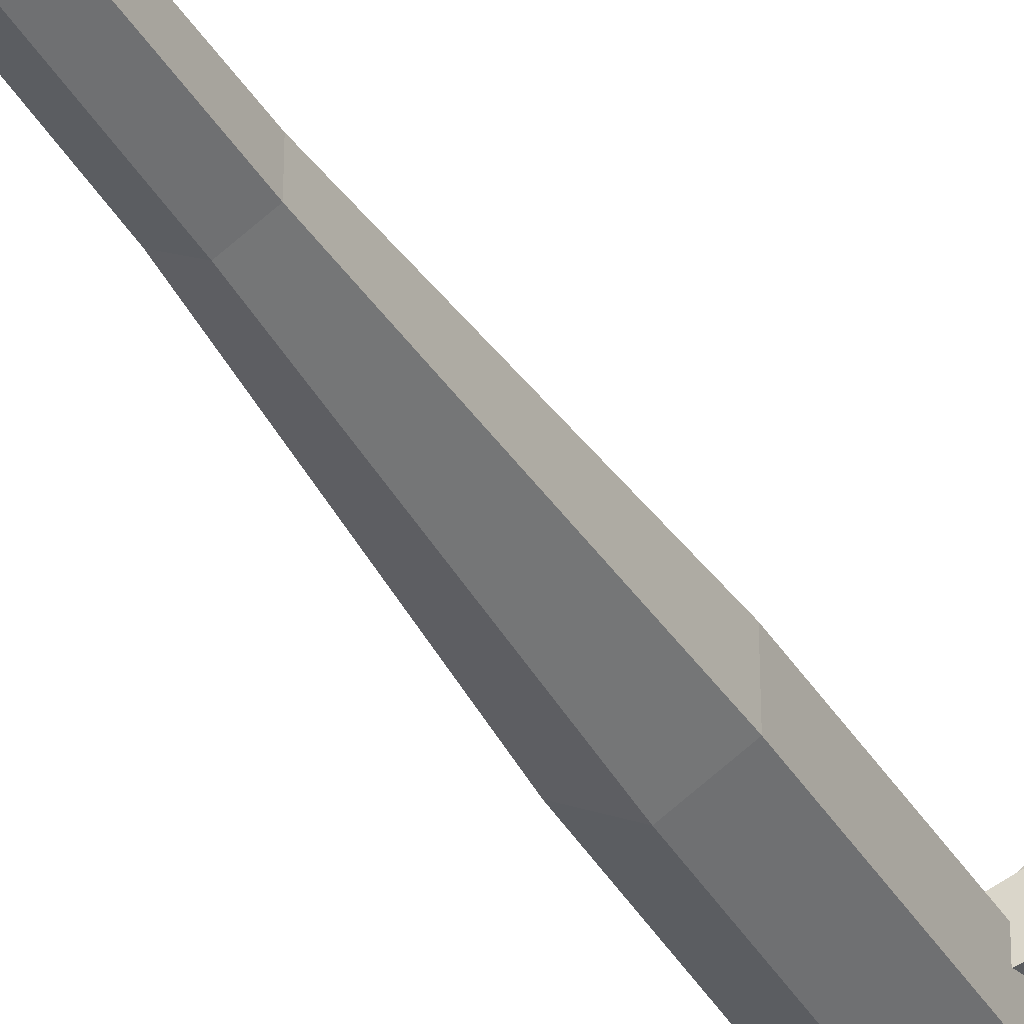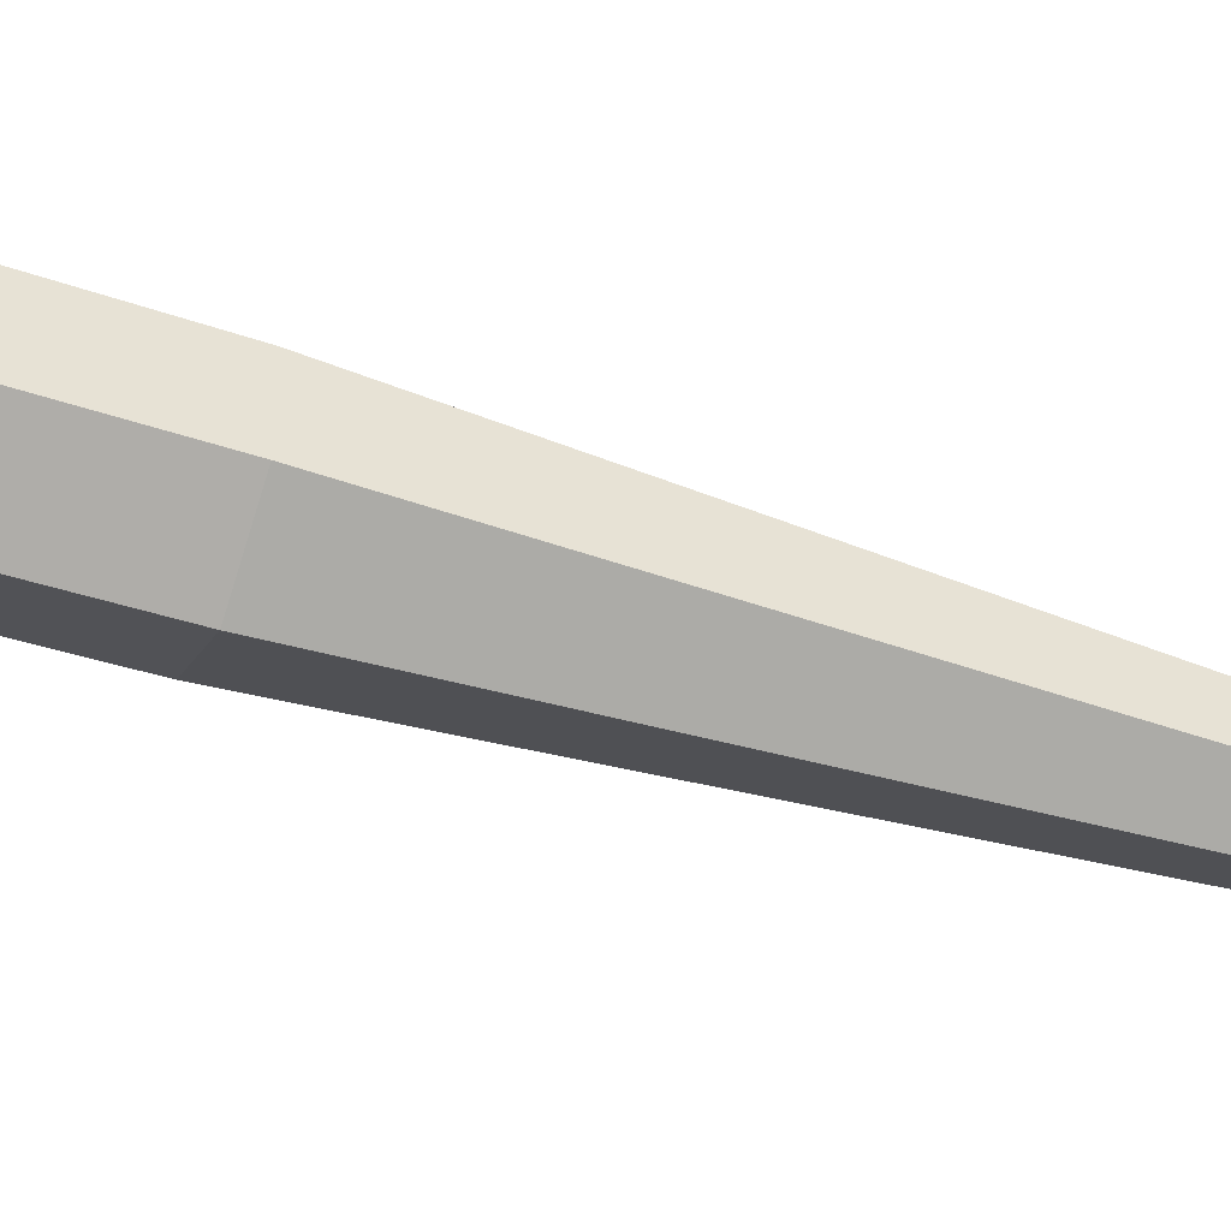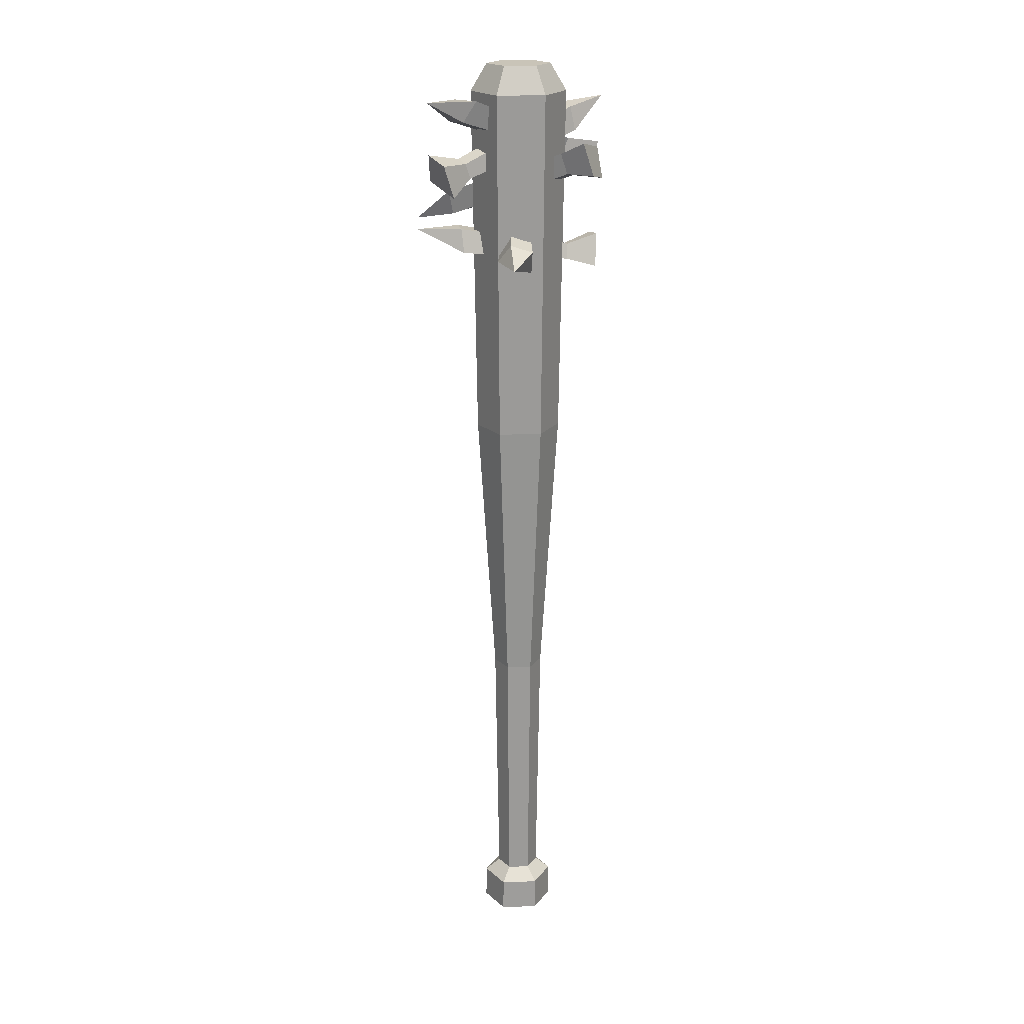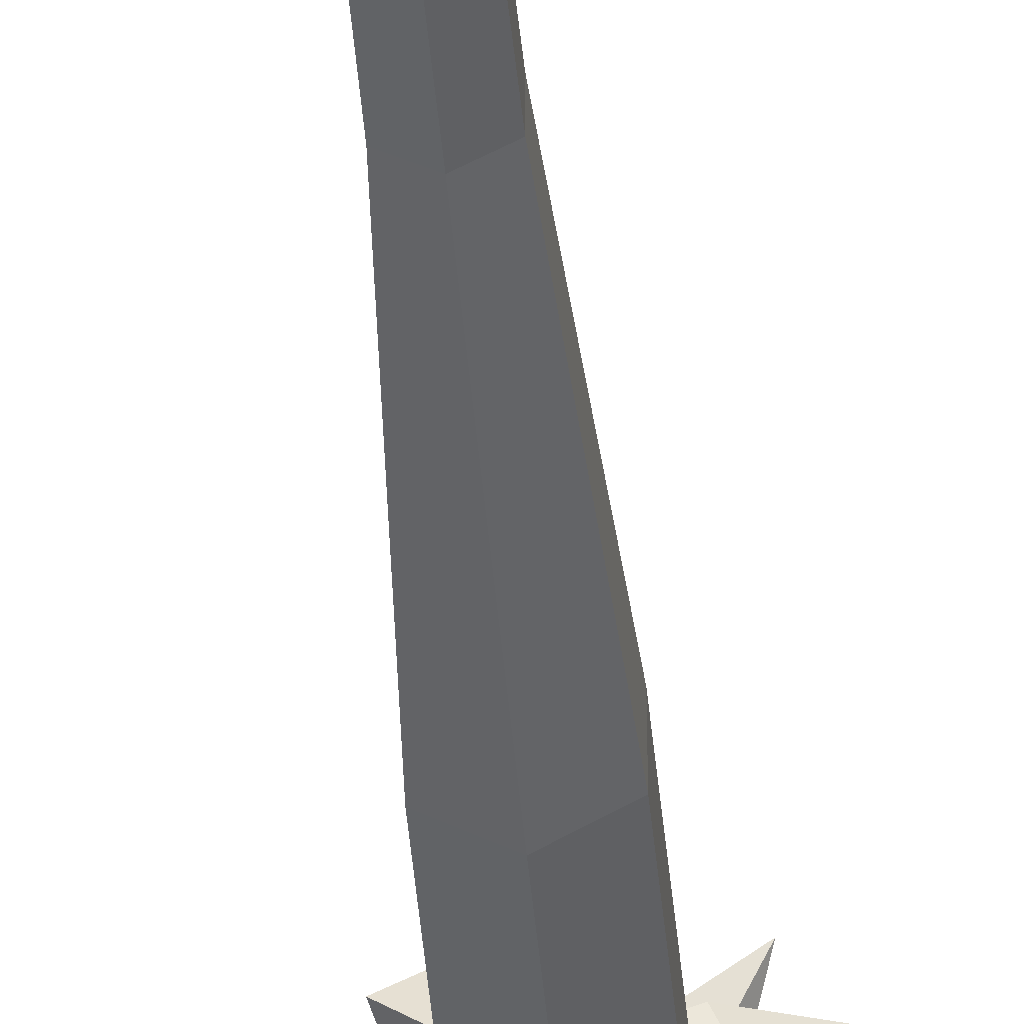
<metadata>
{"format":"obj","ext":"obj","renderer":"f3d","projection":"perspective","resolution":1024,"background":"white","views":[{"elev":-37.5,"azim":26.9,"up":"+Z"},{"elev":-48.8,"azim":-109.8,"up":"+Z"},{"elev":20.2,"azim":146.6,"up":"+Y"},{"elev":-41.7,"azim":4.7,"up":"+Z"}]}
</metadata>
<code>
g baseball-bat-nails
v 0.01592 0.6318 -0.04426
v 0.05145 0.6416 -0.07178
v 0.01968 0.6506 -0.05167
v 0.01968 0.6506 -0.05167
v 0.05145 0.6416 -0.07178
v 0.03536 0.6568 -0.04198
v 0.0401 0.6412 -0.0293
v 0.05145 0.6416 -0.07178
v 0.01592 0.6318 -0.04426
v 0.03536 0.6568 -0.04198
v 0.05145 0.6416 -0.07178
v 0.0401 0.6412 -0.0293
v 0.02142 0.6895 0.06135
v 0.05758 0.6645 0.07503
v 0.0249 0.6701 0.05512
v 0.0249 0.6701 0.05512
v 0.05758 0.6645 0.07503
v 0.04006 0.6714 0.04305
v 0.0448 0.6915 0.04274
v 0.05758 0.6645 0.07503
v 0.02142 0.6895 0.06135
v 0.04006 0.6714 0.04305
v 0.05758 0.6645 0.07503
v 0.0448 0.6915 0.04274
v 0.05178 0.773 0.01931
v 0.09228 0.7749 -0.002412
v 0.06176 0.7564 0.01241
v 0.06176 0.7564 0.01241
v 0.09228 0.7749 -0.002412
v 0.06 0.7572 -0.006921
v 0.04906 0.7743 -0.01048
v 0.09228 0.7749 -0.002412
v 0.05178 0.773 0.01931
v 0.06 0.7572 -0.006921
v 0.09228 0.7749 -0.002412
v 0.04906 0.7743 -0.01048
v -0.05332 0.7455 0.01931
v -0.08571 0.7699 -0.002412
v -0.05037 0.7647 0.01241
v -0.05037 0.7647 0.01241
v -0.08571 0.7699 -0.002412
v -0.04954 0.763 -0.006921
v -0.05204 0.7428 -0.01048
v -0.08571 0.7699 -0.002412
v -0.05332 0.7455 0.01931
v -0.04954 0.763 -0.006921
v -0.08571 0.7699 -0.002412
v -0.05204 0.7428 -0.01048
v 0.05013 0.6433 0.009145
v 0.07795 0.662 0.04064
v 0.04941 0.6632 0.01457
v 0.04941 0.6632 0.01457
v 0.07795 0.662 0.04064
v 0.04178 0.6632 0.03243
v 0.03837 0.6433 0.03668
v 0.07795 0.662 0.04064
v 0.05013 0.6433 0.009145
v 0.04178 0.6632 0.03243
v 0.07795 0.662 0.04064
v 0.03837 0.6433 0.03668
v 2.215e-10 -0.01015 -0.0312
v 0.02702 -0.01015 -0.0156
v 0.02675 0.01813 -0.01544
v 1.64e-10 0.01813 -0.03089
v 0.02702 -0.01015 0.0156
v 2.947e-09 -0.01015 0.0312
v 2.811e-09 0.01813 0.03089
v 0.02675 0.01813 0.01544
v -0.02702 -0.01015 0.0156
v -0.02702 -0.01015 -0.0156
v -0.02675 0.01813 -0.01544
v -0.02675 0.01813 0.01544
v 0.02702 -0.01015 -0.0156
v 0.02702 -0.01015 0.0156
v 0.02675 0.01813 0.01544
v 0.02675 0.01813 -0.01544
v 2.947e-09 -0.01015 0.0312
v -0.02702 -0.01015 0.0156
v -0.02675 0.01813 0.01544
v 2.811e-09 0.01813 0.03089
v -0.02702 -0.01015 -0.0156
v 2.215e-10 -0.01015 -0.0312
v 1.64e-10 0.01813 -0.03089
v -0.02675 0.01813 -0.01544
v -0.02675 0.01813 0.01544
v -0.02675 0.01813 -0.01544
v -0.01573 0.02866 -0.009082
v -0.01573 0.02866 0.009082
v 0.02675 0.01813 -0.01544
v 0.02675 0.01813 0.01544
v 0.01573 0.02866 0.009082
v 0.01573 0.02866 -0.009082
v 2.811e-09 0.01813 0.03089
v -0.02675 0.01813 0.01544
v -0.01573 0.02866 0.009082
v 1.734e-09 0.02866 0.01816
v -0.02675 0.01813 -0.01544
v 1.64e-10 0.01813 -0.03089
v 2.253e-10 0.02866 -0.01816
v -0.01573 0.02866 -0.009082
v 1.64e-10 0.01813 -0.03089
v 0.02675 0.01813 -0.01544
v 0.01573 0.02866 -0.009082
v 2.253e-10 0.02866 -0.01816
v 0.02675 0.01813 0.01544
v 2.811e-09 0.01813 0.03089
v 1.734e-09 0.02866 0.01816
v 0.01573 0.02866 0.009082
v -0.01859 0.2476 -0.01073
v 1.207e-10 0.2476 -0.02146
v 1.008e-10 0.4822 -0.03643
v -0.03155 0.4822 -0.01822
v 1.207e-10 0.2476 -0.02146
v 0.01859 0.2476 -0.01073
v 0.03155 0.4822 -0.01822
v 1.008e-10 0.4822 -0.03643
v 0.01859 0.2476 0.01073
v 1.958e-09 0.2476 0.02146
v 3.351e-09 0.4822 0.03643
v 0.03155 0.4822 0.01822
v -0.01859 0.2476 0.01073
v -0.01859 0.2476 -0.01073
v -0.03155 0.4822 -0.01822
v -0.03155 0.4822 0.01822
v -0.03536 0.779 -0.02042
v -0.03536 0.779 0.02042
v 0.01859 0.2476 -0.01073
v 0.01859 0.2476 0.01073
v 0.03155 0.4822 0.01822
v 0.03155 0.4822 -0.01822
v 1.958e-09 0.2476 0.02146
v -0.01859 0.2476 0.01073
v -0.03155 0.4822 0.01822
v 3.351e-09 0.4822 0.03643
v -0.03536 0.779 0.02042
v 3.735e-09 0.779 0.04083
v 0.03155 0.4822 -0.01822
v 0.03155 0.4822 0.01822
v 0.03536 0.779 0.02042
v 0.03536 0.779 -0.02042
v -0.03155 0.4822 -0.01822
v 1.008e-10 0.4822 -0.03643
v 1.631e-10 0.779 -0.04083
v -0.03536 0.779 -0.02042
v 1.008e-10 0.4822 -0.03643
v 0.03155 0.4822 -0.01822
v 0.03536 0.779 -0.02042
v 1.631e-10 0.779 -0.04083
v 0.03155 0.4822 0.01822
v 3.351e-09 0.4822 0.03643
v 3.735e-09 0.779 0.04083
v 0.03536 0.779 0.02042
v 1.631e-10 0.779 -0.04083
v 0.03536 0.779 -0.02042
v 0.02353 0.8019 -0.01359
v 1.161e-10 0.8019 -0.02717
v 0.03536 0.779 0.02042
v 3.735e-09 0.779 0.04083
v 2.48e-09 0.8019 0.02717
v 0.02353 0.8019 0.01359
v -0.03536 0.779 0.02042
v -0.03536 0.779 -0.02042
v -0.02353 0.8019 -0.01359
v -0.02353 0.8019 0.01359
v 0.03536 0.779 -0.02042
v 0.03536 0.779 0.02042
v 0.02353 0.8019 0.01359
v 0.02353 0.8019 -0.01359
v 3.735e-09 0.779 0.04083
v -0.03536 0.779 0.02042
v -0.02353 0.8019 0.01359
v 2.48e-09 0.8019 0.02717
v -0.03536 0.779 -0.02042
v 1.631e-10 0.779 -0.04083
v 1.161e-10 0.8019 -0.02717
v -0.02353 0.8019 -0.01359
v -0.02353 0.8019 -0.01359
v 2.48e-09 0.8019 0.02717
v -0.02353 0.8019 0.01359
v 1.161e-10 0.8019 -0.02717
v 0.02353 0.8019 0.01359
v 0.02353 0.8019 -0.01359
v 1.734e-09 0.02866 0.01816
v -0.01573 0.02866 0.009082
v -0.01859 0.2476 0.01073
v 1.958e-09 0.2476 0.02146
v 0.01573 0.02866 -0.009082
v 0.01573 0.02866 0.009082
v 0.01859 0.2476 0.01073
v 0.01859 0.2476 -0.01073
v -0.01573 0.02866 0.009082
v -0.01573 0.02866 -0.009082
v -0.01859 0.2476 -0.01073
v -0.01859 0.2476 0.01073
v 0.01573 0.02866 0.009082
v 1.734e-09 0.02866 0.01816
v 1.958e-09 0.2476 0.02146
v 0.01859 0.2476 0.01073
v 2.253e-10 0.02866 -0.01816
v 0.01573 0.02866 -0.009082
v 0.01859 0.2476 -0.01073
v 1.207e-10 0.2476 -0.02146
v -0.01573 0.02866 -0.009082
v 2.253e-10 0.02866 -0.01816
v 1.207e-10 0.2476 -0.02146
v -0.01859 0.2476 -0.01073
v 2.215e-10 -0.01015 -0.0312
v 0.02702 -0.01015 0.0156
v 0.02702 -0.01015 -0.0156
v 2.947e-09 -0.01015 0.0312
v -0.02702 -0.01015 -0.0156
v -0.02702 -0.01015 0.0156
v -0.02312 0.665 0.05493
v -0.03874 0.6611 0.04408
v -0.06071 0.6611 0.05835
v -0.02727 0.6696 0.08179
v -0.01934 0.7284 -0.03646
v -0.03963 0.7234 -0.02093
v -0.05948 0.731 -0.03345
v -0.02712 0.7391 -0.05849
v -0.01934 0.7284 -0.03646
v -0.02359 0.7114 -0.03994
v 0.04006 0.6714 0.04305
v 0.0448 0.6915 0.04274
v -0.02359 0.7114 -0.03994
v -0.03676 0.708 -0.02988
v 0.0249 0.6701 0.05512
v 0.04006 0.6714 0.04305
v -0.05948 0.731 -0.03345
v -0.05488 0.7064 -0.04783
v -0.03387 0.7119 -0.06403
v -0.02712 0.7391 -0.05849
v -0.05488 0.7064 -0.04783
v -0.05948 0.731 -0.03345
v -0.03963 0.7234 -0.02093
v -0.03676 0.708 -0.02988
v -0.02712 0.7391 -0.05849
v -0.03387 0.7119 -0.06403
v -0.02359 0.7114 -0.03994
v -0.01934 0.7284 -0.03646
v -0.03676 0.708 -0.02988
v -0.03963 0.7234 -0.02093
v 0.02142 0.6895 0.06135
v 0.0249 0.6701 0.05512
v -0.06071 0.6611 0.05835
v -0.05547 0.6891 0.05394
v -0.03377 0.6945 0.06922
v -0.02727 0.6696 0.08179
v -0.02617 0.6767 0.04908
v -0.03631 0.6742 0.04203
v 0.01968 0.6506 -0.05167
v 0.03536 0.6568 -0.04198
v -0.03631 0.6742 0.04203
v -0.03874 0.6611 0.04408
v 0.01592 0.6318 -0.04426
v 0.01968 0.6506 -0.05167
v -0.02312 0.665 0.05493
v -0.02617 0.6767 0.04908
v 0.03536 0.6568 -0.04198
v 0.0401 0.6412 -0.0293
v -0.03387 0.7119 -0.06403
v -0.05488 0.7064 -0.04783
v -0.03676 0.708 -0.02988
v -0.02359 0.7114 -0.03994
v -0.02727 0.6696 0.08179
v -0.03377 0.6945 0.06922
v -0.02617 0.6767 0.04908
v -0.02312 0.665 0.05493
v -0.05547 0.6891 0.05394
v -0.06071 0.6611 0.05835
v -0.03874 0.6611 0.04408
v -0.03631 0.6742 0.04203
v -0.03377 0.6945 0.06922
v -0.05547 0.6891 0.05394
v -0.03631 0.6742 0.04203
v -0.02617 0.6767 0.04908
v 0.0401 0.6412 -0.0293
v 0.01592 0.6318 -0.04426
v -0.03874 0.6611 0.04408
v -0.02312 0.665 0.05493
v 0.0448 0.6915 0.04274
v 0.02142 0.6895 0.06135
v -0.03963 0.7234 -0.02093
v -0.01934 0.7284 -0.03646
v -0.05121 0.7352 -0.001521
v -0.04818 0.7323 0.01743
v -0.07018 0.7253 0.02981
v -0.07685 0.7315 -0.0109
v -0.05121 0.7352 -0.001521
v -0.04611 0.7229 -0.0007707
v 0.06 0.7572 -0.006921
v 0.04906 0.7743 -0.01048
v -0.04611 0.7229 -0.0007707
v -0.04414 0.721 0.01152
v 0.06176 0.7564 0.01241
v 0.06 0.7572 -0.006921
v -0.07018 0.7253 0.02981
v -0.06148 0.7009 0.01708
v -0.06588 0.7051 -0.009311
v -0.07685 0.7315 -0.0109
v -0.06148 0.7009 0.01708
v -0.07018 0.7253 0.02981
v -0.04818 0.7323 0.01743
v -0.04414 0.721 0.01152
v -0.07685 0.7315 -0.0109
v -0.06588 0.7051 -0.009311
v -0.04611 0.7229 -0.0007707
v -0.05121 0.7352 -0.001521
v -0.04414 0.721 0.01152
v -0.04818 0.7323 0.01743
v 0.05178 0.773 0.01931
v 0.06176 0.7564 0.01241
v -0.06588 0.7051 -0.009311
v -0.06148 0.7009 0.01708
v -0.04414 0.721 0.01152
v -0.04611 0.7229 -0.0007707
v 0.04906 0.7743 -0.01048
v 0.05178 0.773 0.01931
v -0.04818 0.7323 0.01743
v -0.05121 0.7352 -0.001521
v 0.05008 0.7089 -0.001521
v 0.04962 0.713 0.01743
v 0.07101 0.7044 0.02981
v 0.07221 0.6954 -0.0109
v 0.05008 0.7089 -0.001521
v 0.05402 0.7216 -0.0007707
v -0.04954 0.763 -0.006921
v -0.05204 0.7428 -0.01048
v 0.05402 0.7216 -0.0007707
v 0.05373 0.7243 0.01152
v -0.05037 0.7647 0.01241
v -0.04954 0.763 -0.006921
v 0.07101 0.7044 0.02981
v 0.07988 0.7287 0.01708
v 0.08062 0.7227 -0.009311
v 0.07221 0.6954 -0.0109
v 0.07988 0.7287 0.01708
v 0.07101 0.7044 0.02981
v 0.04962 0.713 0.01743
v 0.05373 0.7243 0.01152
v 0.07221 0.6954 -0.0109
v 0.08062 0.7227 -0.009311
v 0.05402 0.7216 -0.0007707
v 0.05008 0.7089 -0.001521
v 0.05373 0.7243 0.01152
v 0.04962 0.713 0.01743
v -0.05332 0.7455 0.01931
v -0.05037 0.7647 0.01241
v 0.08062 0.7227 -0.009311
v 0.07988 0.7287 0.01708
v 0.05373 0.7243 0.01152
v 0.05402 0.7216 -0.0007707
v -0.05204 0.7428 -0.01048
v -0.05332 0.7455 0.01931
v 0.04962 0.713 0.01743
v 0.05008 0.7089 -0.001521
v -0.04542 0.6308 -0.002808
v -0.03771 0.6333 -0.02045
v -0.05507 0.6284 -0.03942
v -0.07183 0.6231 -0.001597
v -0.05507 0.6284 -0.03942
v -0.06202 0.6549 -0.03059
v -0.07289 0.6513 -0.006052
v -0.07183 0.6231 -0.001597
v -0.04593 0.644 -0.004903
v -0.04093 0.6457 -0.01635
v 0.04941 0.6632 0.01457
v 0.04178 0.6632 0.03243
v -0.04093 0.6457 -0.01635
v -0.03771 0.6333 -0.02045
v 0.05013 0.6433 0.009145
v 0.04941 0.6632 0.01457
v -0.04542 0.6308 -0.002808
v -0.04593 0.644 -0.004903
v 0.04178 0.6632 0.03243
v 0.03837 0.6433 0.03668
v -0.07183 0.6231 -0.001597
v -0.07289 0.6513 -0.006052
v -0.04593 0.644 -0.004903
v -0.04542 0.6308 -0.002808
v -0.06202 0.6549 -0.03059
v -0.05507 0.6284 -0.03942
v -0.03771 0.6333 -0.02045
v -0.04093 0.6457 -0.01635
v -0.07289 0.6513 -0.006052
v -0.06202 0.6549 -0.03059
v -0.04093 0.6457 -0.01635
v -0.04593 0.644 -0.004903
v 0.03837 0.6433 0.03668
v 0.05013 0.6433 0.009145
v -0.03771 0.6333 -0.02045
v -0.04542 0.6308 -0.002808
f 2 1 3
f 5 4 6
f 8 7 9
f 11 10 12
f 14 13 15
f 17 16 18
f 20 19 21
f 23 22 24
f 26 25 27
f 29 28 30
f 32 31 33
f 35 34 36
f 38 37 39
f 41 40 42
f 44 43 45
f 47 46 48
f 50 49 51
f 53 52 54
f 56 55 57
f 59 58 60
f 62 61 63
f 63 61 64
f 66 65 67
f 67 65 68
f 70 69 71
f 71 69 72
f 74 73 75
f 75 73 76
f 78 77 79
f 79 77 80
f 82 81 83
f 83 81 84
f 86 85 87
f 87 85 88
f 90 89 91
f 91 89 92
f 94 93 95
f 95 93 96
f 98 97 99
f 99 97 100
f 102 101 103
f 103 101 104
f 106 105 107
f 107 105 108
f 110 109 111
f 111 109 112
f 114 113 115
f 115 113 116
f 118 117 119
f 119 117 120
f 122 121 123
f 123 121 124
f 123 124 125
f 125 124 126
f 128 127 129
f 129 127 130
f 132 131 133
f 133 131 134
f 133 134 135
f 135 134 136
f 138 137 139
f 139 137 140
f 142 141 143
f 143 141 144
f 146 145 147
f 147 145 148
f 150 149 151
f 151 149 152
f 154 153 155
f 155 153 156
f 158 157 159
f 159 157 160
f 162 161 163
f 163 161 164
f 166 165 167
f 167 165 168
f 170 169 171
f 171 169 172
f 174 173 175
f 175 173 176
f 178 177 179
f 180 177 178
f 178 181 180
f 180 181 182
f 184 183 185
f 185 183 186
f 188 187 189
f 189 187 190
f 192 191 193
f 193 191 194
f 196 195 197
f 197 195 198
f 200 199 201
f 201 199 202
f 204 203 205
f 205 203 206
f 208 207 209
f 210 207 208
f 210 211 207
f 212 211 210
f 214 213 215
f 215 213 216
f 218 217 219
f 219 217 220
f 222 221 223
f 223 221 224
f 226 225 227
f 227 225 228
f 230 229 231
f 231 229 232
f 234 233 235
f 235 233 236
f 238 237 239
f 239 237 240
f 242 241 243
f 243 241 244
f 246 245 247
f 247 245 248
f 250 249 251
f 251 249 252
f 254 253 255
f 255 253 256
f 258 257 259
f 259 257 260
f 262 261 263
f 263 261 264
f 266 265 267
f 267 265 268
f 270 269 271
f 271 269 272
f 274 273 275
f 275 273 276
f 278 277 279
f 279 277 280
f 282 281 283
f 283 281 284
f 286 285 287
f 287 285 288
f 290 289 291
f 291 289 292
f 294 293 295
f 295 293 296
f 298 297 299
f 299 297 300
f 302 301 303
f 303 301 304
f 306 305 307
f 307 305 308
f 310 309 311
f 311 309 312
f 314 313 315
f 315 313 316
f 318 317 319
f 319 317 320
f 322 321 323
f 323 321 324
f 326 325 327
f 327 325 328
f 330 329 331
f 331 329 332
f 334 333 335
f 335 333 336
f 338 337 339
f 339 337 340
f 342 341 343
f 343 341 344
f 346 345 347
f 347 345 348
f 350 349 351
f 351 349 352
f 354 353 355
f 355 353 356
f 358 357 359
f 359 357 360
f 362 361 363
f 363 361 364
f 366 365 367
f 367 365 368
f 370 369 371
f 371 369 372
f 374 373 375
f 375 373 376
f 378 377 379
f 379 377 380
f 382 381 383
f 383 381 384
f 386 385 387
f 387 385 388
f 390 389 391
f 391 389 392

</code>
